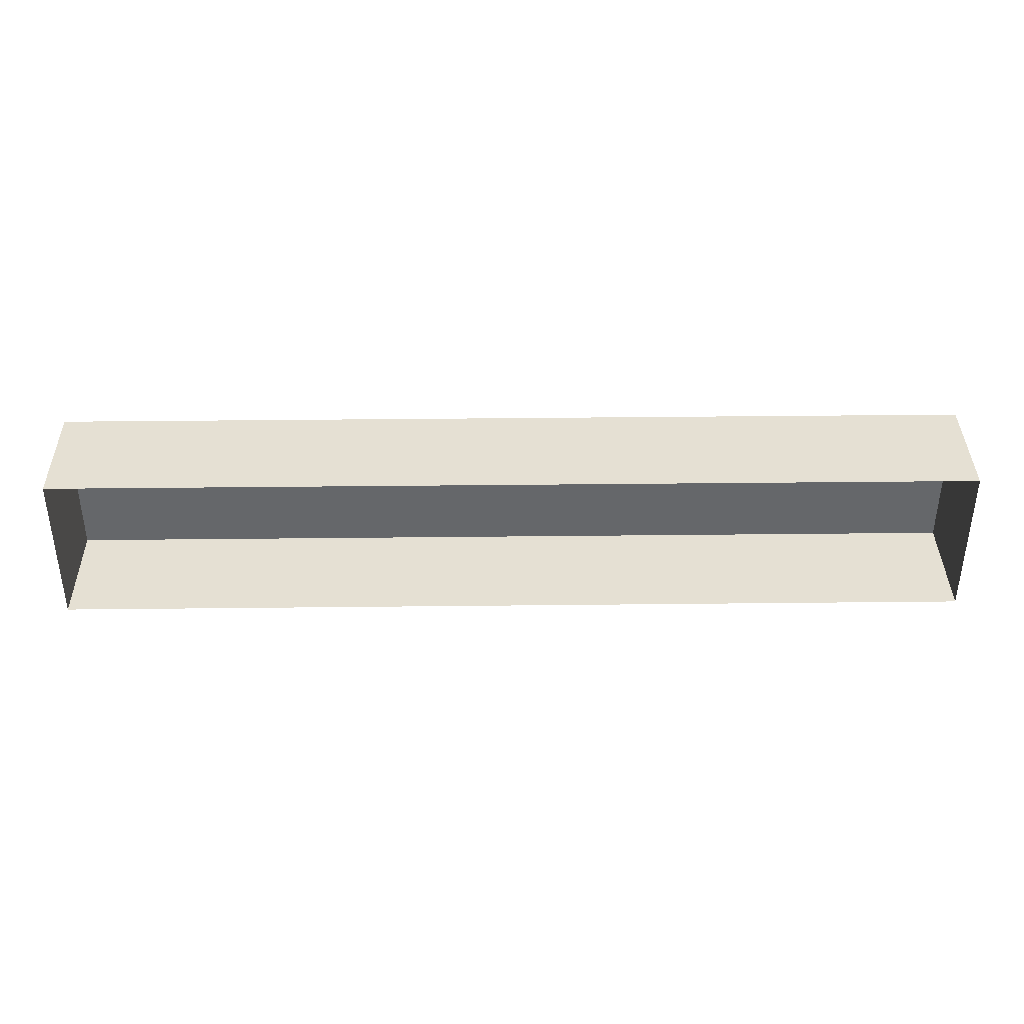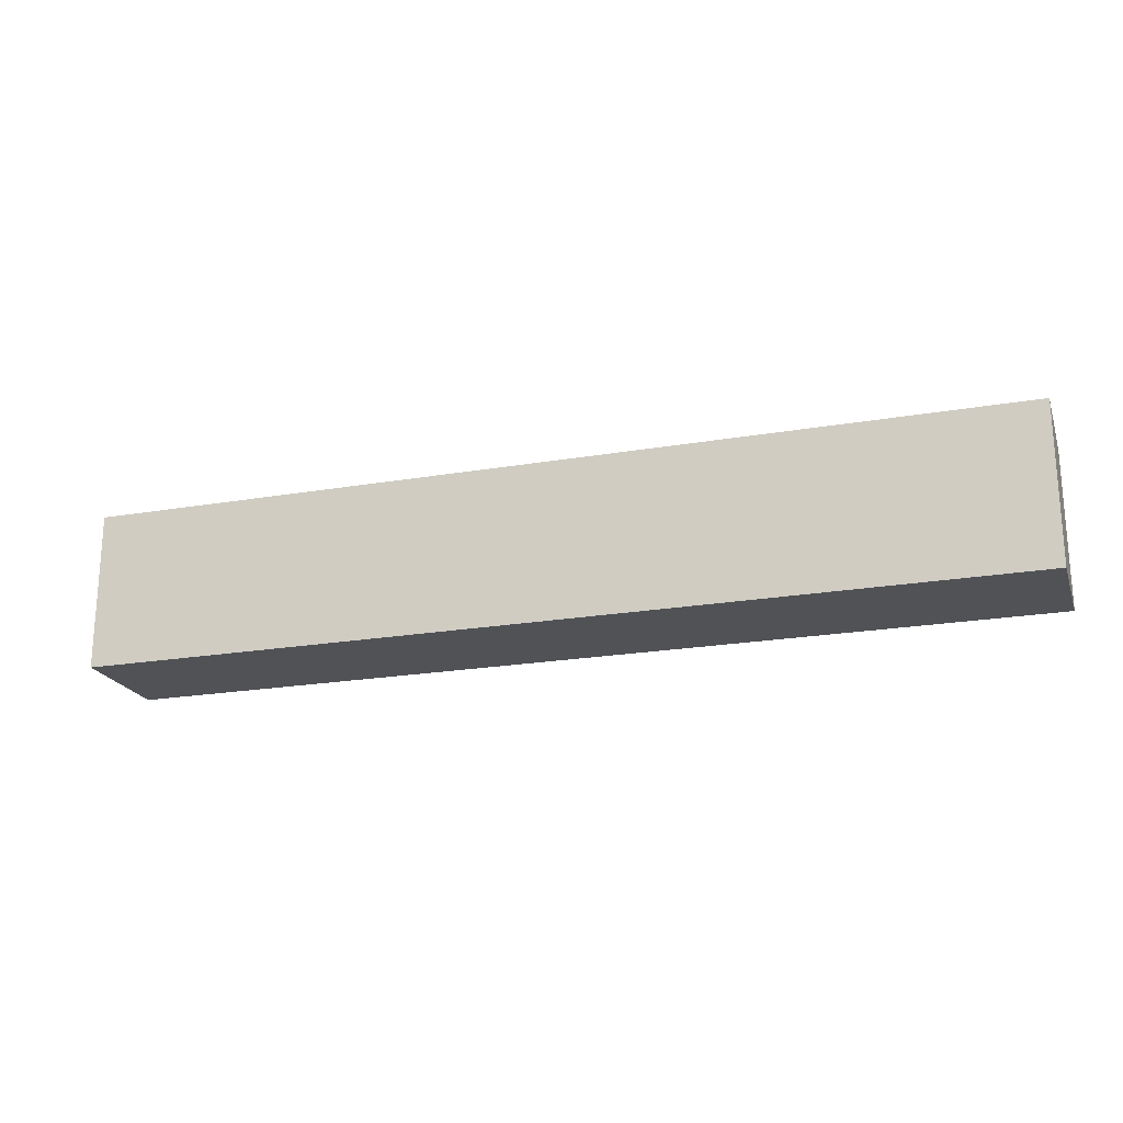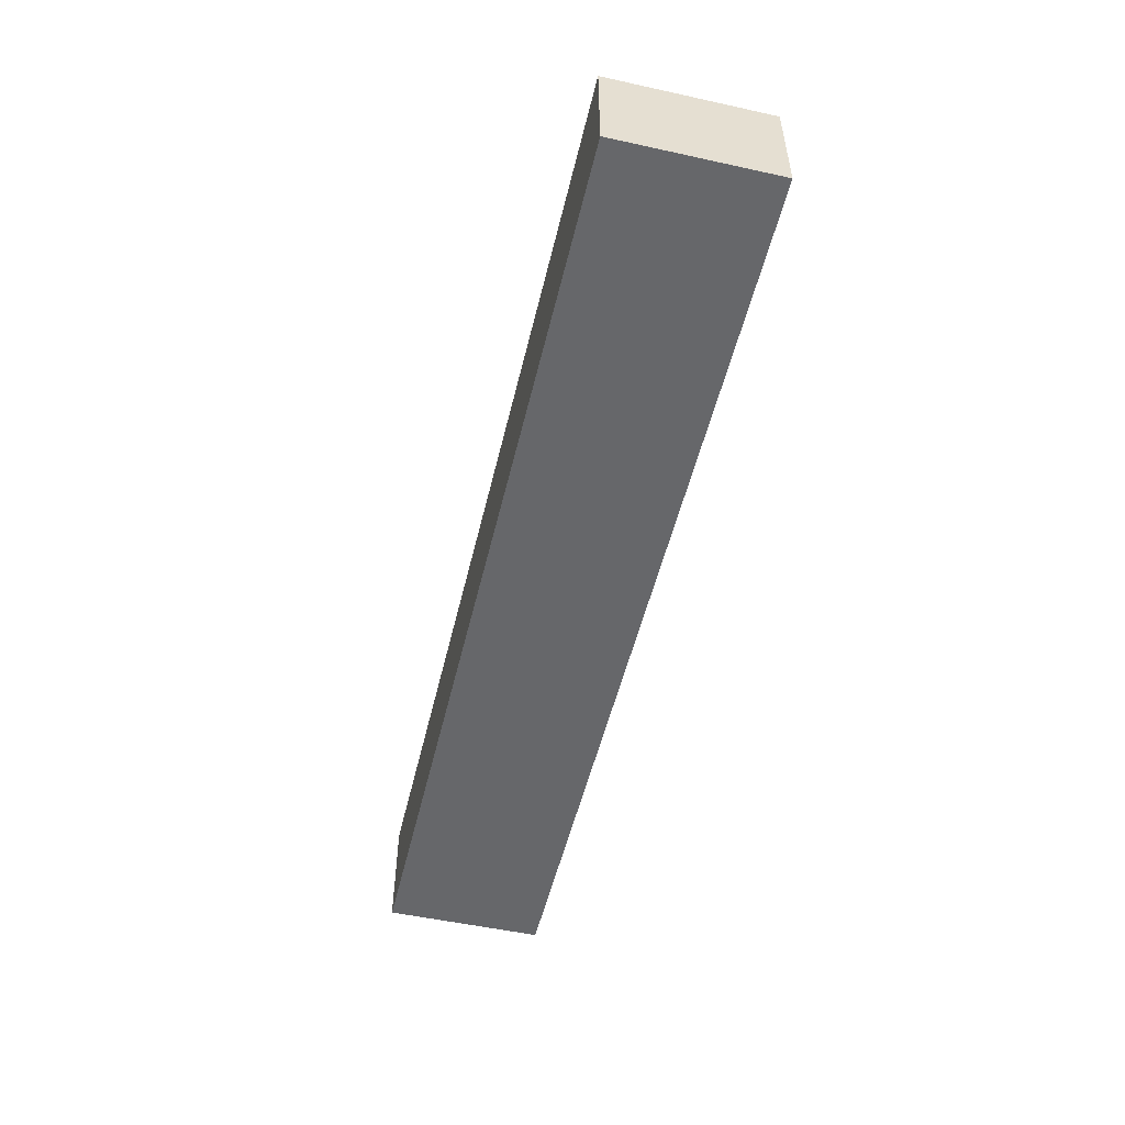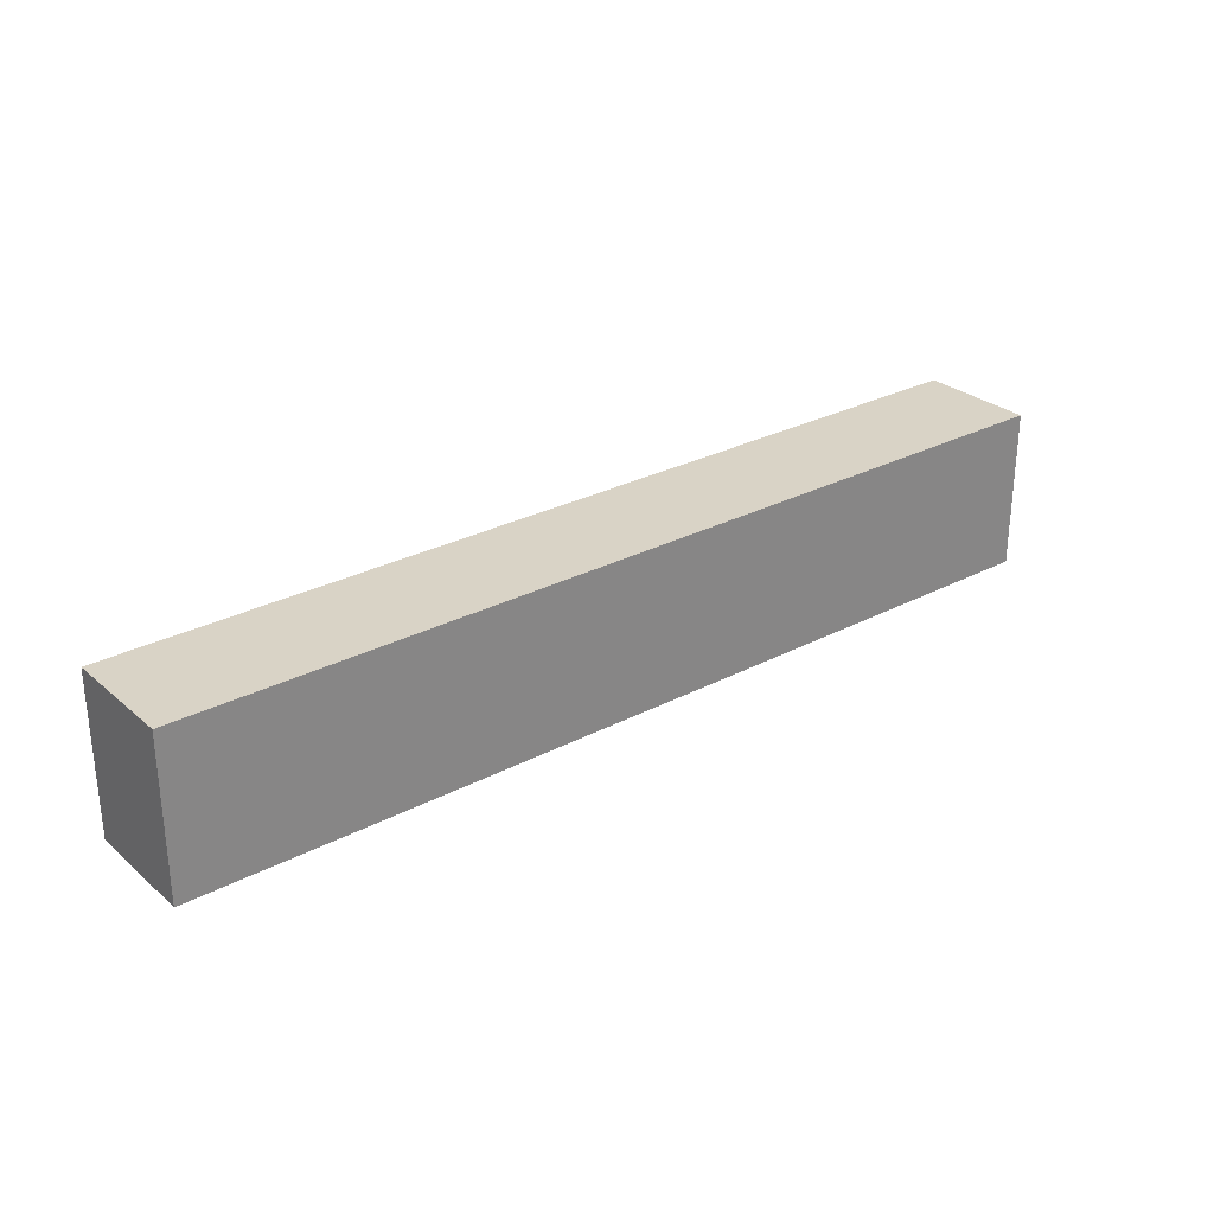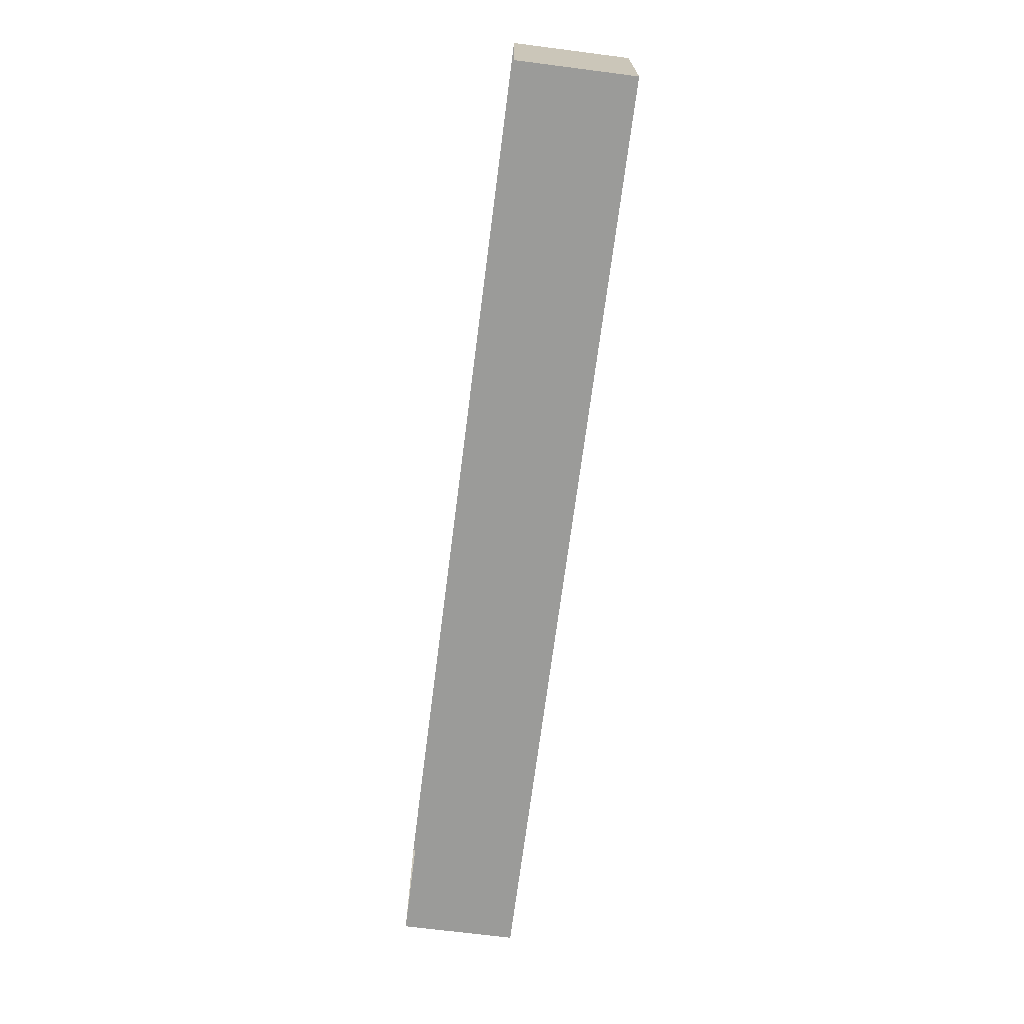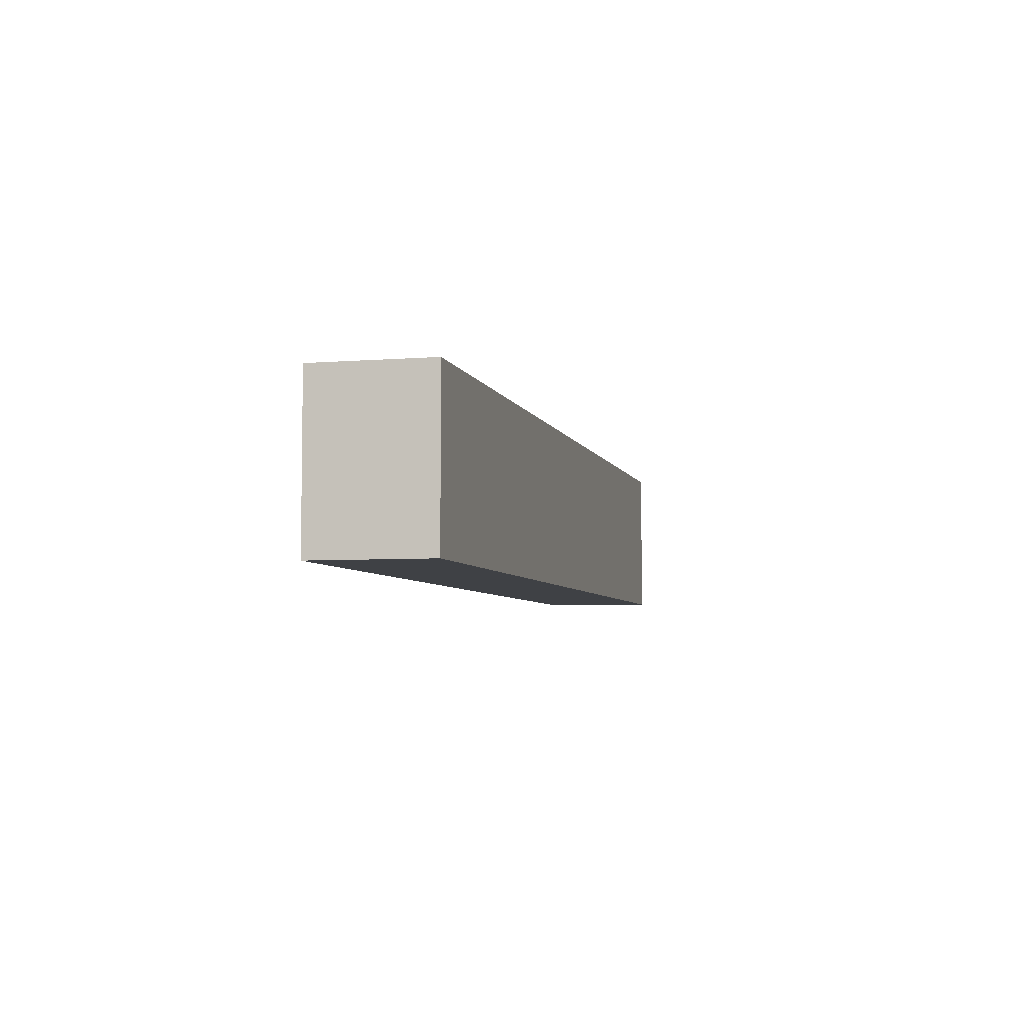
<metadata>
{"format":"obj","ext":"obj","renderer":"f3d","projection":"perspective","resolution":1024,"background":"white","views":[{"elev":38.1,"azim":179.2,"up":"+Z"},{"elev":-20.9,"azim":17.3,"up":"+Z"},{"elev":-52.1,"azim":76.7,"up":"+Y"},{"elev":28.3,"azim":-38.4,"up":"+Z"},{"elev":-69.6,"azim":-97.3,"up":"+Z"},{"elev":-5.3,"azim":-76.1,"up":"+Z"}]}
</metadata>
<code>
o MeshSideTableDrawer_216_2_1_GeomSubset_1
v 0.5209 -0.265 0.06717
v 0.5209 -0.265 0.2264
v -0.4863 -0.265 0.2264
v -0.4863 -0.265 0.06717
v 0.5037 -0.27 0.08437
v 0.5037 -0.27 0.2092
v -0.4691 -0.27 0.2092
v -0.4691 -0.27 0.08437
v 0.07301 -0.27 0.1563
v 0.07301 -0.27 0.1373
v -0.03839 -0.27 0.1563
v -0.03839 -0.27 0.1373
v 0.07301 -0.2838 0.1373
v -0.03839 -0.2838 0.1373
v -0.03839 -0.2838 0.1563
v 0.07301 -0.2838 0.1563
v 0.5209 0.1664 0.06717
v 0.5209 0.1664 0.2264
v -0.4863 0.1664 0.2264
v -0.4863 0.1664 0.06717
v -0.4783 -0.257 0.2264
v 0.5129 -0.257 0.2264
v 0.5129 0.1584 0.2264
v -0.4783 0.1584 0.2264
v -0.4783 -0.257 0.07751
v 0.5129 -0.257 0.07751
v 0.5129 0.1584 0.07751
v -0.4783 0.1584 0.07751
f 13 15 14
f 13 16 15
f 10 16 13
f 10 9 16
f 9 15 16
f 9 11 15
f 11 14 15
f 11 12 14
f 12 13 14
f 12 10 13

</code>
